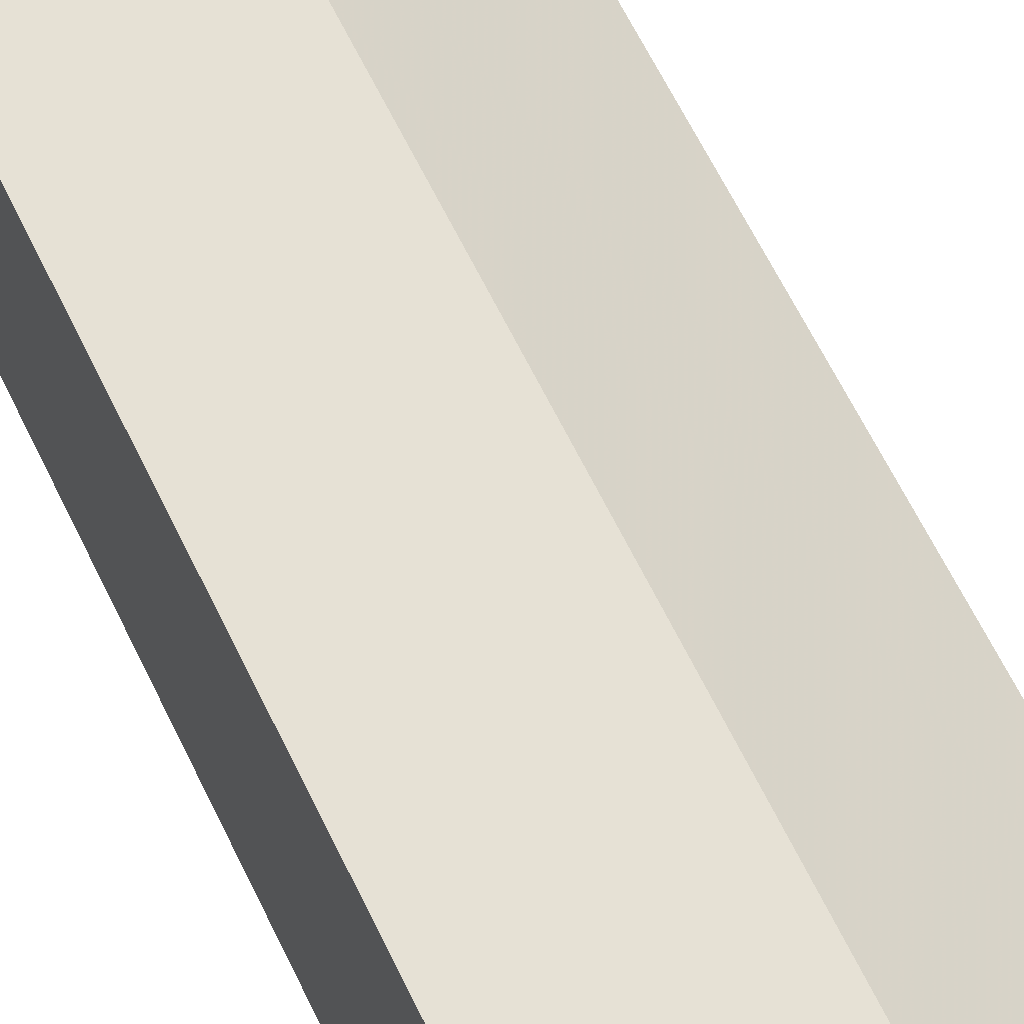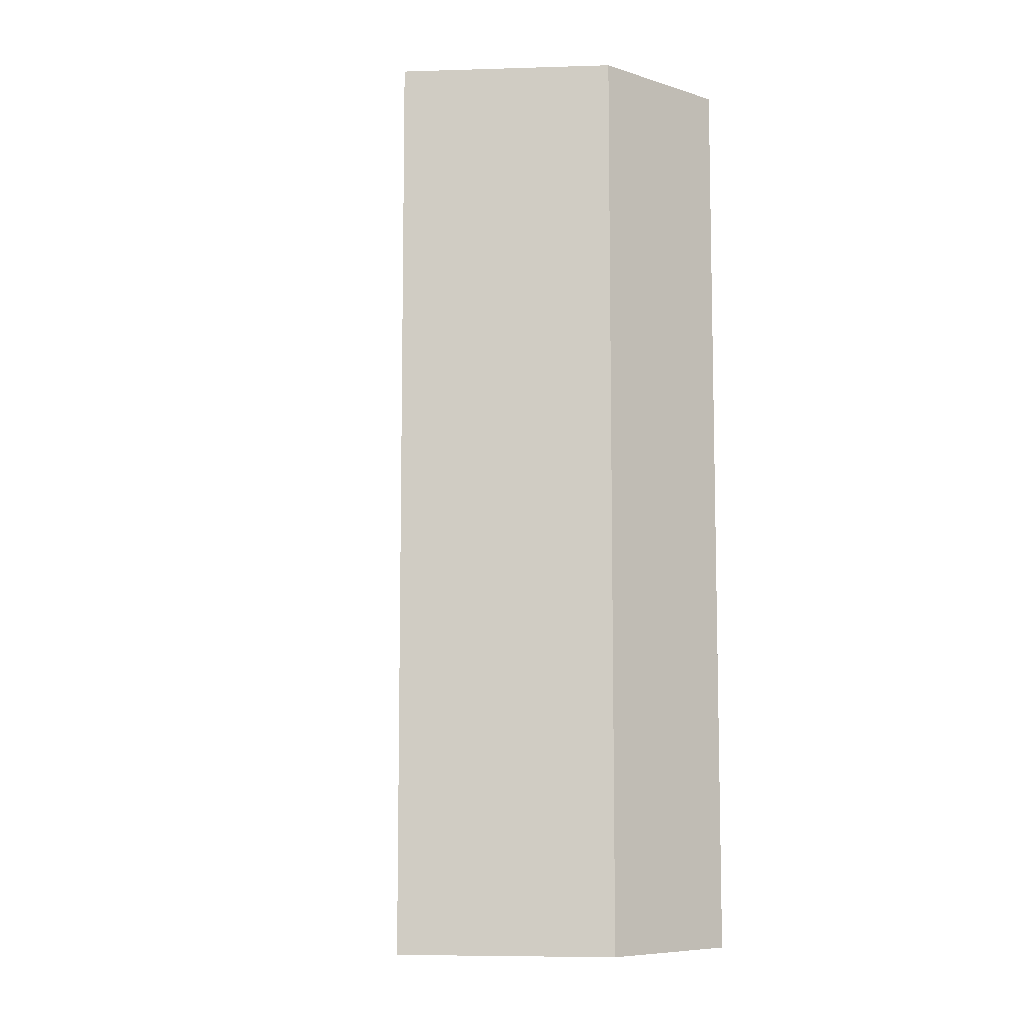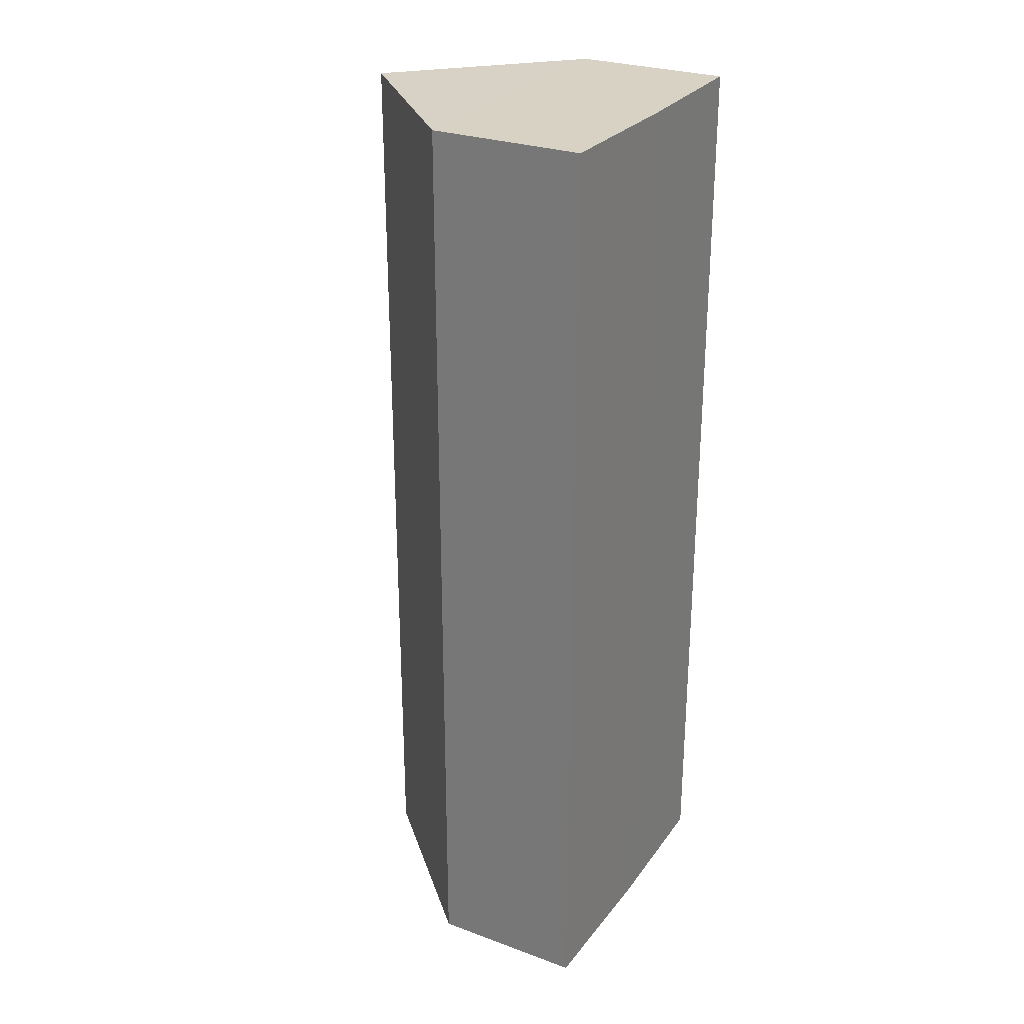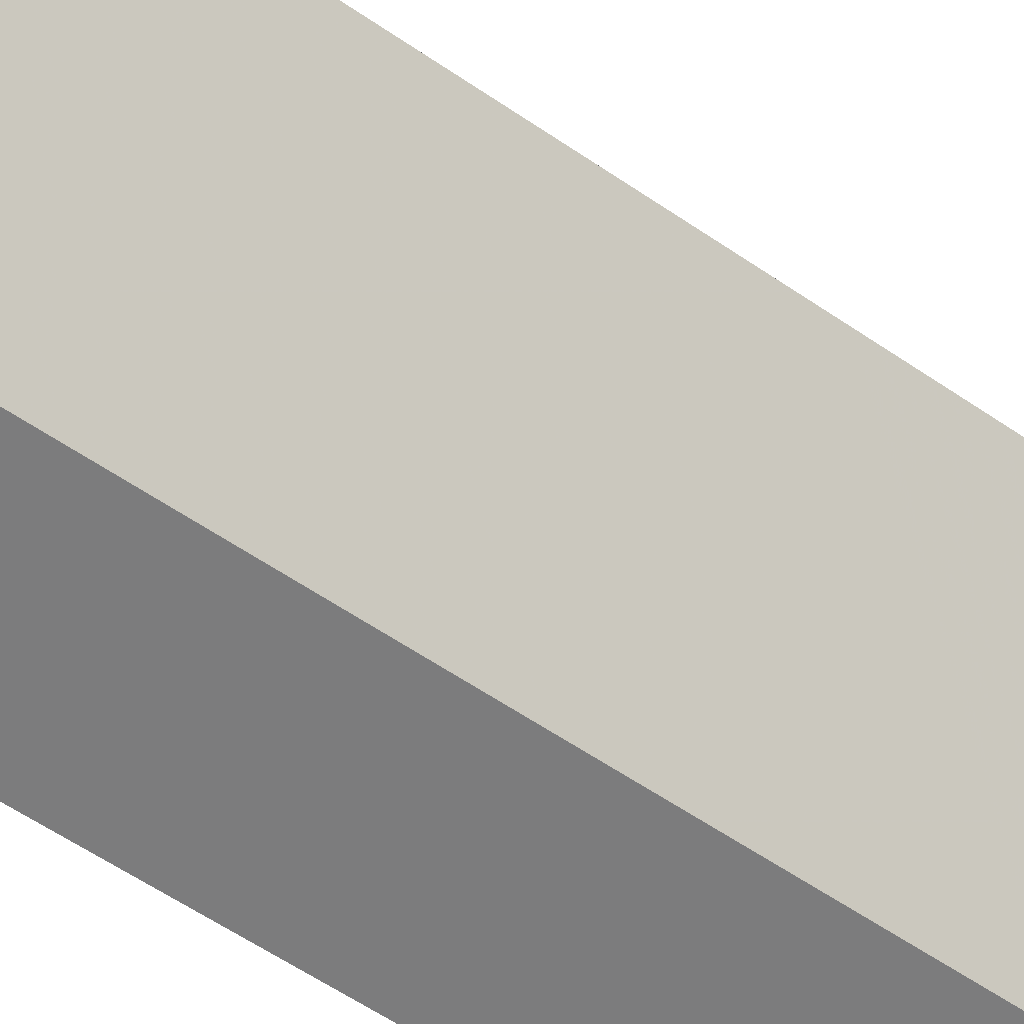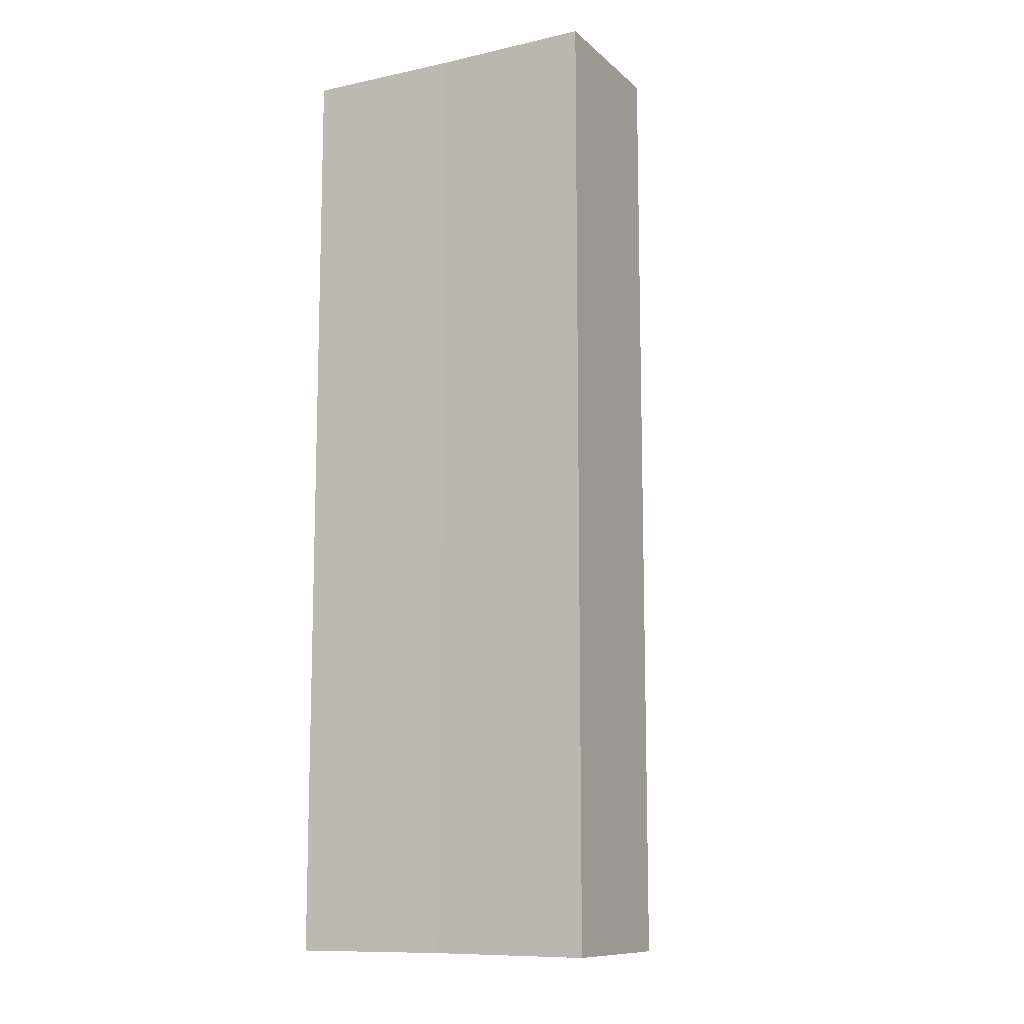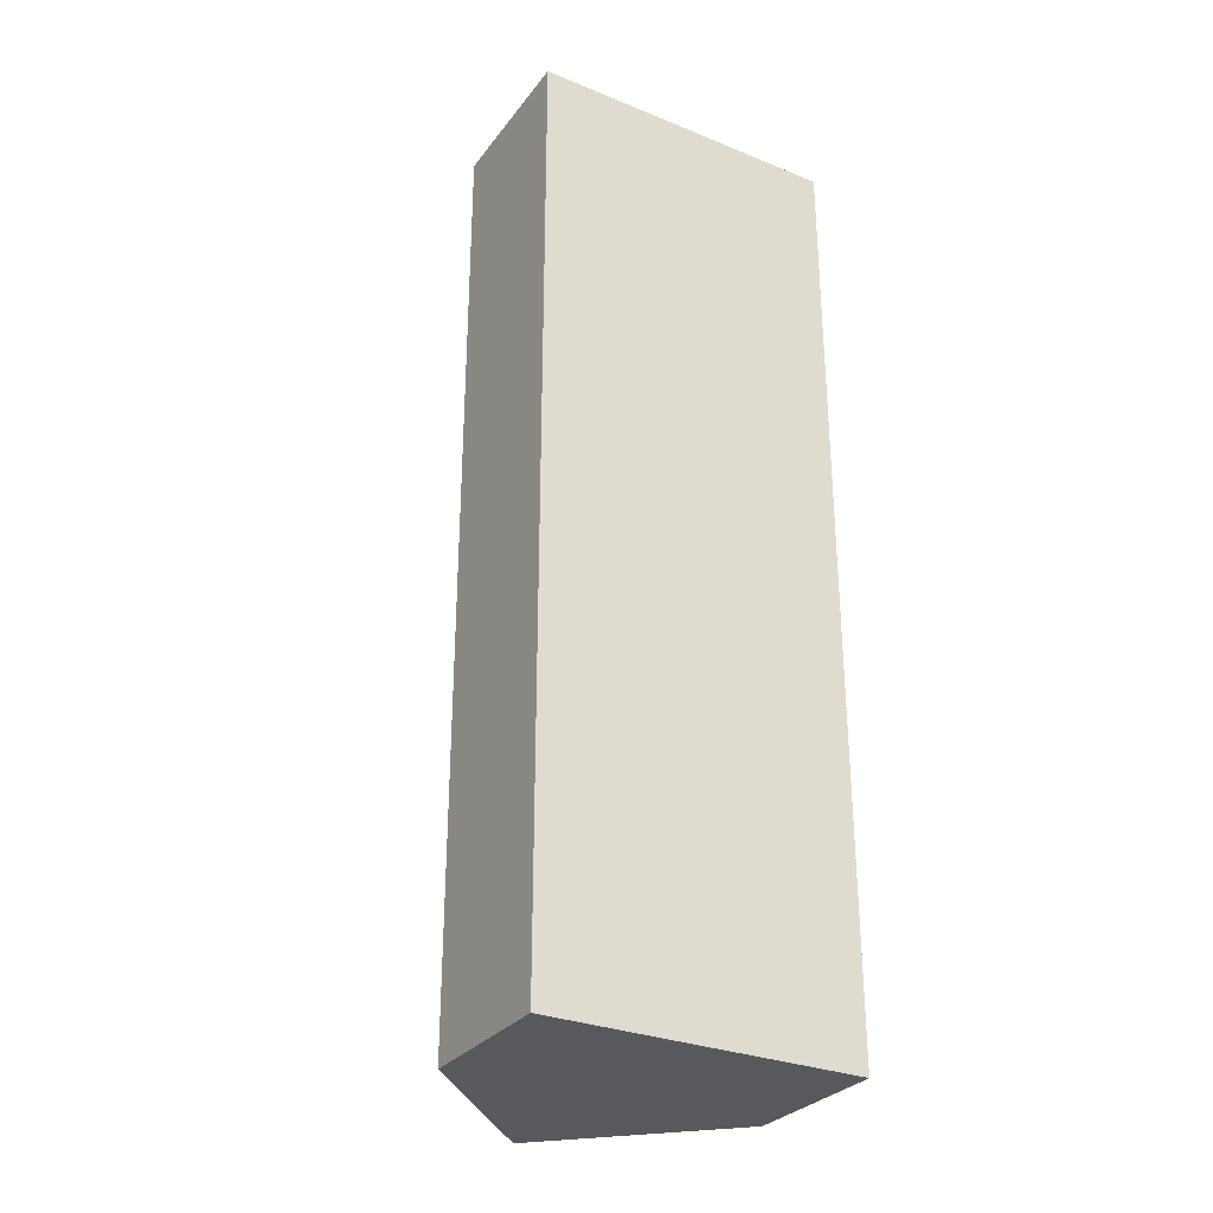
<metadata>
{"format":"obj","ext":"obj","renderer":"f3d","projection":"perspective","resolution":1024,"background":"white","views":[{"elev":64.5,"azim":-26.1,"up":"+Y"},{"elev":-8.0,"azim":139.7,"up":"+Z"},{"elev":27.7,"azim":-151.2,"up":"+Z"},{"elev":-58.5,"azim":54.7,"up":"+Y"},{"elev":-10.9,"azim":-62.1,"up":"+Z"},{"elev":-29.7,"azim":-120.6,"up":"+Z"}]}
</metadata>
<code>
o 8505
v 2249 1881 12.72
v 2249 1881 12.72
v 2249 1881 12.77
v 2249 1881 12.72
v 2249 1881 12.77
v 2249 1881 12.72
v 2249 1881 12.77
v 2249 1881 12.72
v 2249 1881 12.77
v 2249 1881 12.72
v 2249 1881 12.72
v 2249 1881 12.72
v 2249 1881 12.72
v 2249 1881 12.72
v 2249 1881 12.72
v 2249 1881 12.77
v 2249 1881 12.77
v 2249 1881 12.77
v 2249 1881 12.77
v 2249 1881 12.77
v 2249 1881 12.72
v 2249 1881 12.77
v 2249 1881 12.72
v 2249 1881 12.72
v 2249 1881 12.72
v 2249 1881 12.72
v 2249 1881 12.77
v 2249 1881 12.72
v 2249 1881 12.72
v 2249 1881 12.72
v 2249 1881 12.77
v 2249 1881 12.77
v 2249 1881 12.77
v 2249 1881 12.77
v 2249 1881 12.77
v 2249 1881 12.77
v 2249 1881 12.77
v 2249 1881 12.77
f 1 2 3
f 4 1 5
f 5 6 7
f 7 8 9
f 10 11 8
f 10 8 12
f 10 13 11
f 10 12 14
f 10 15 13
f 10 14 15
f 16 13 17
f 18 14 19
f 20 21 16
f 22 23 18
f 24 25 20
f 25 26 27
f 28 29 22
f 29 30 31
f 32 33 34
f 32 35 33
f 32 34 36
f 32 37 35
f 32 36 38
f 32 38 37

</code>
